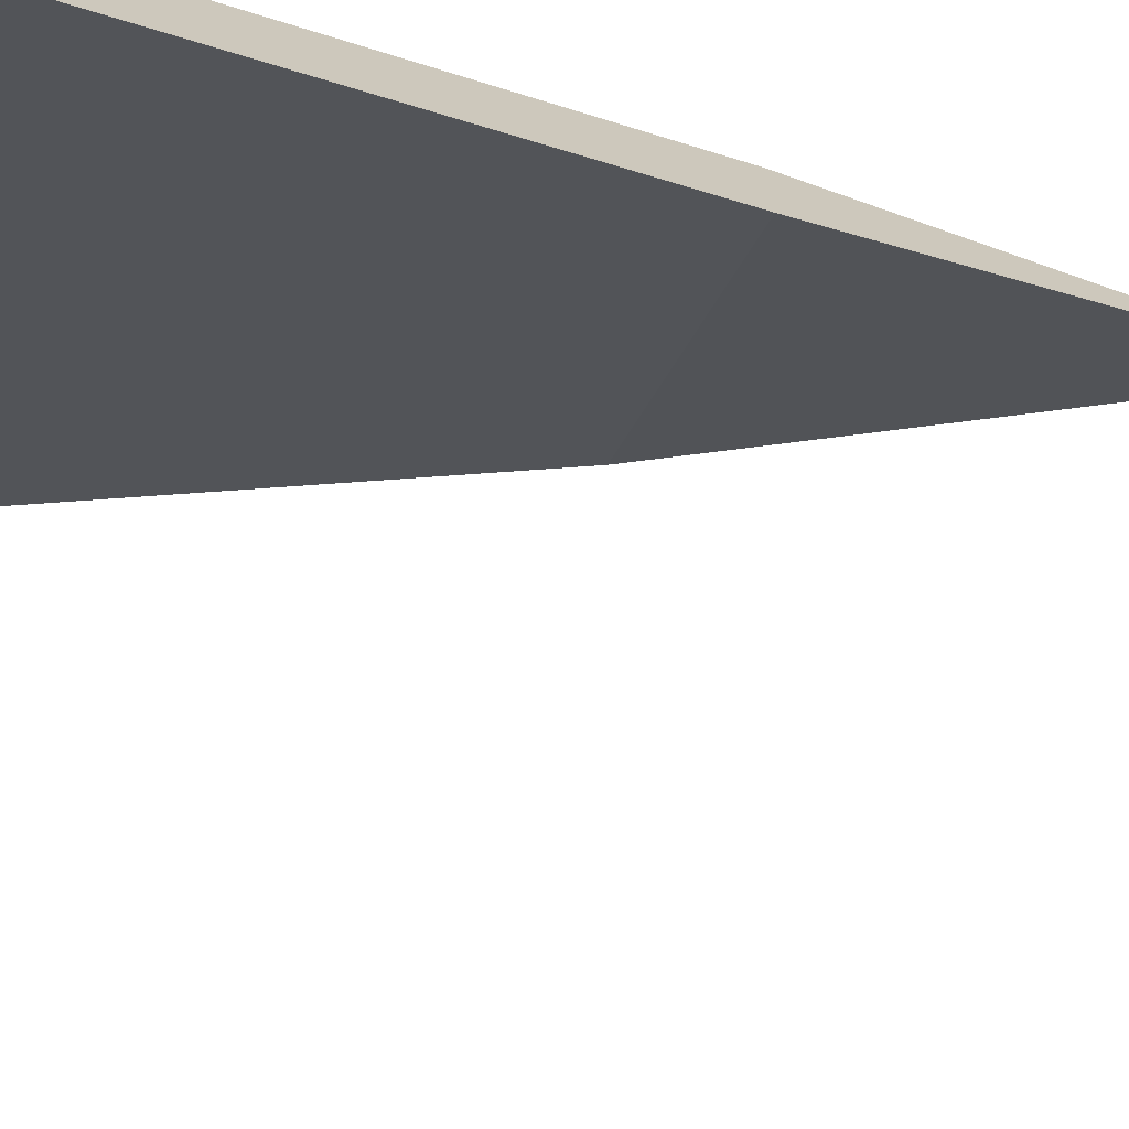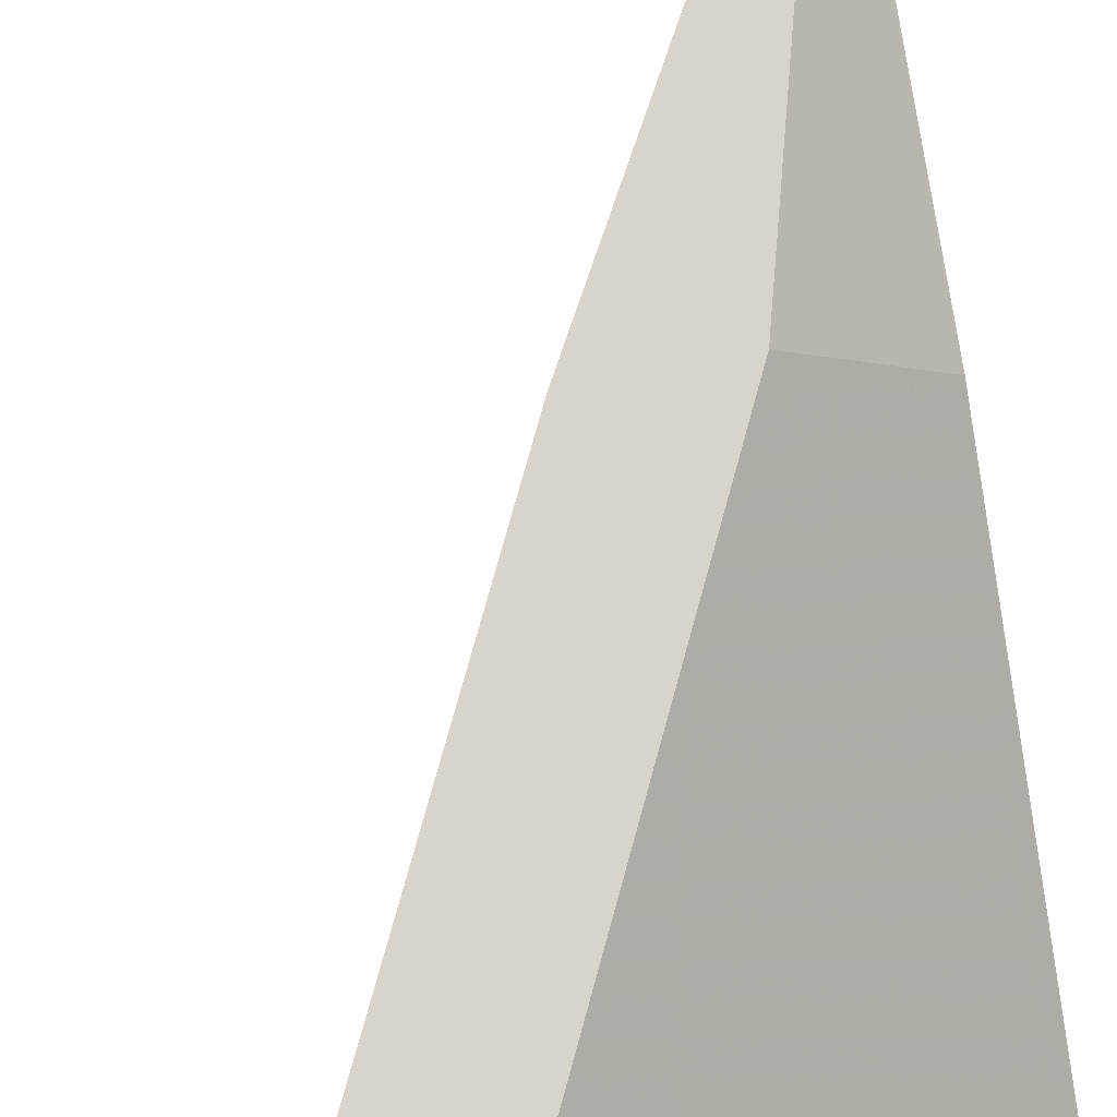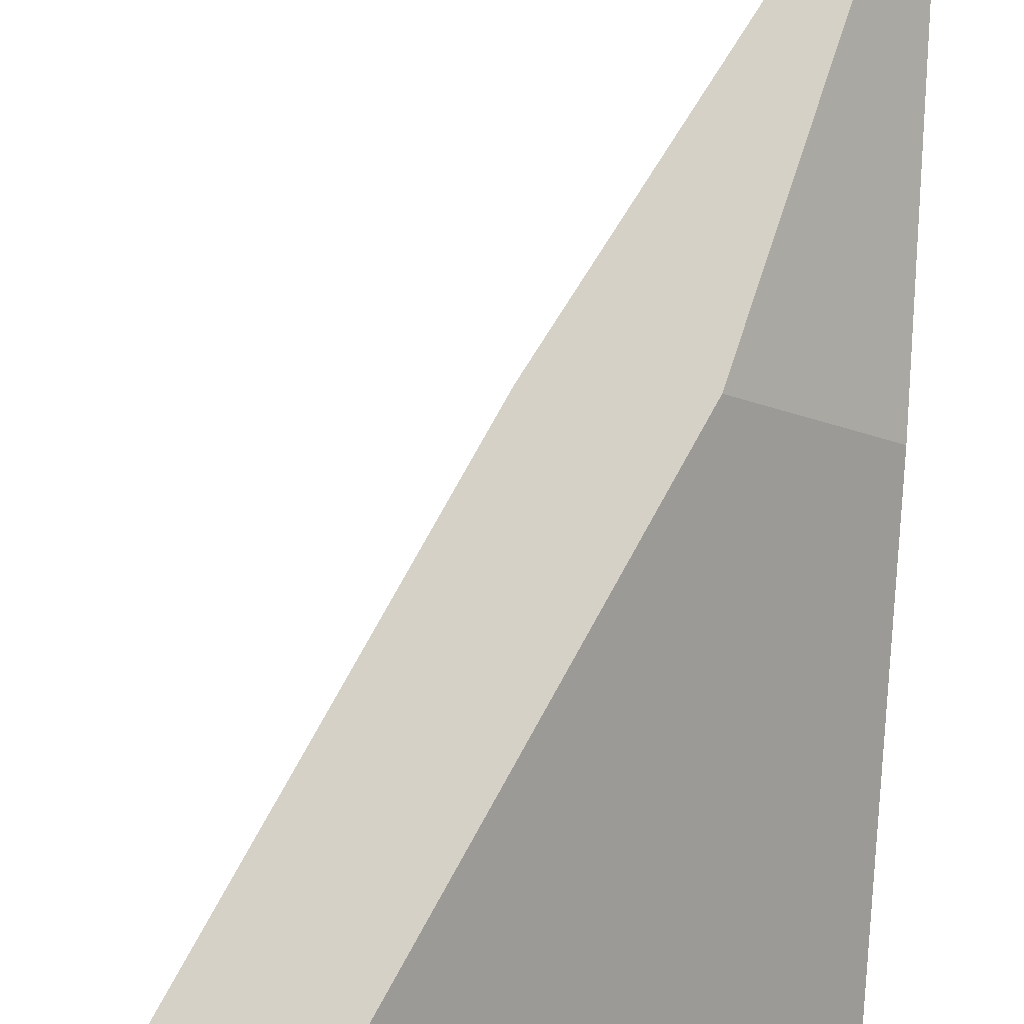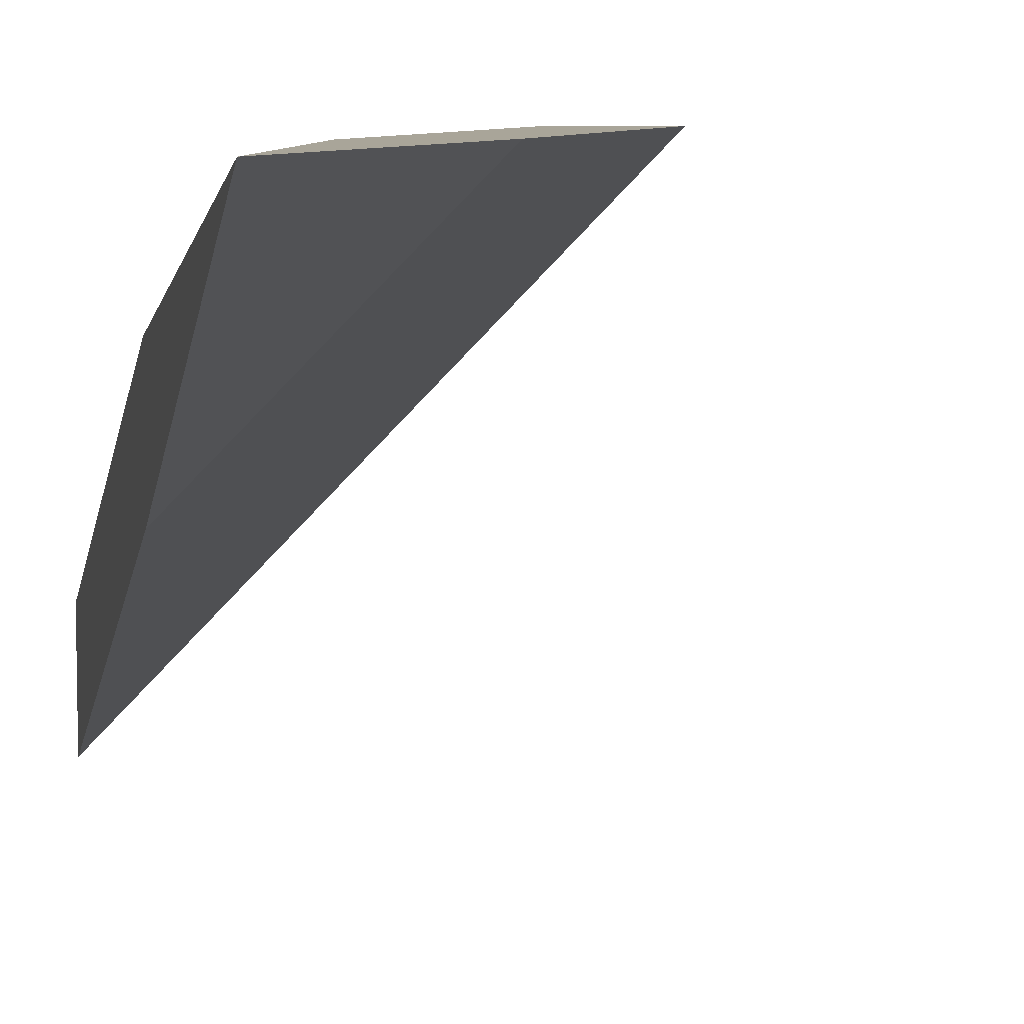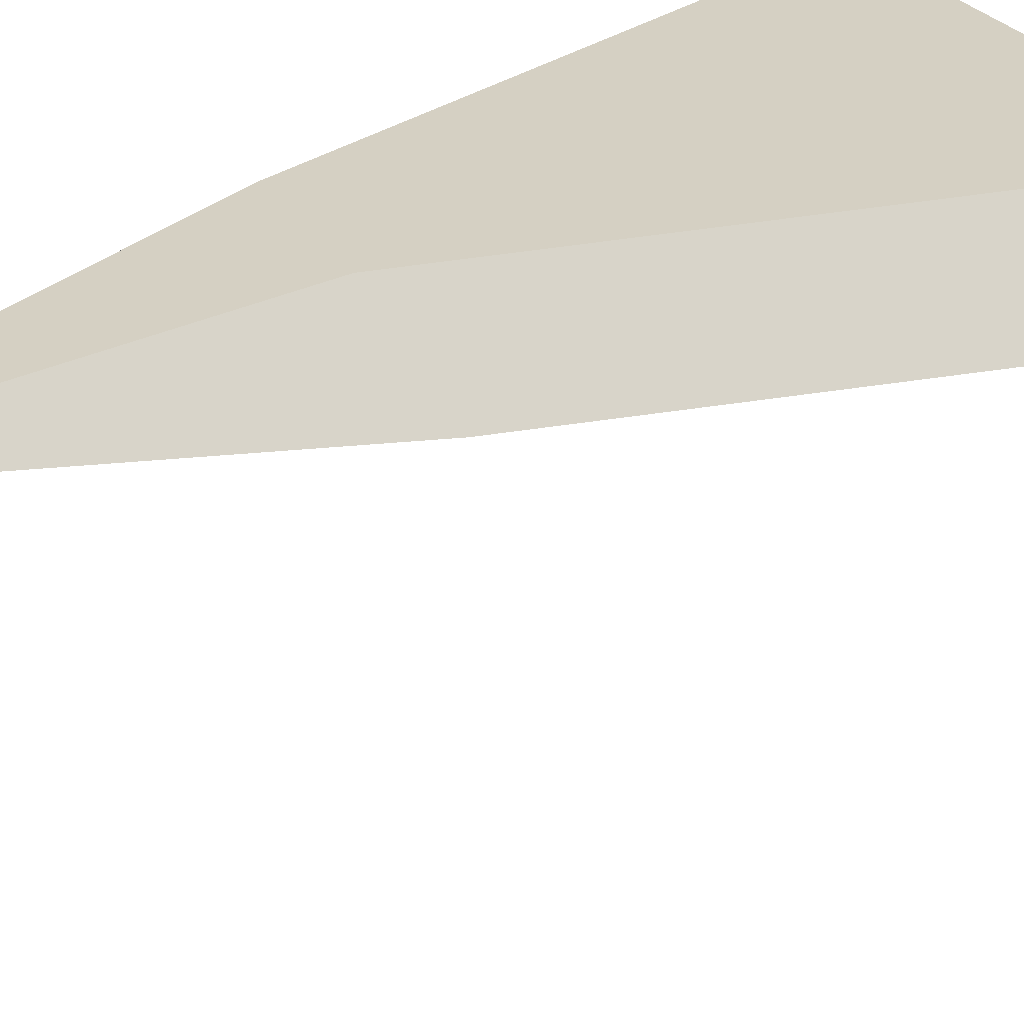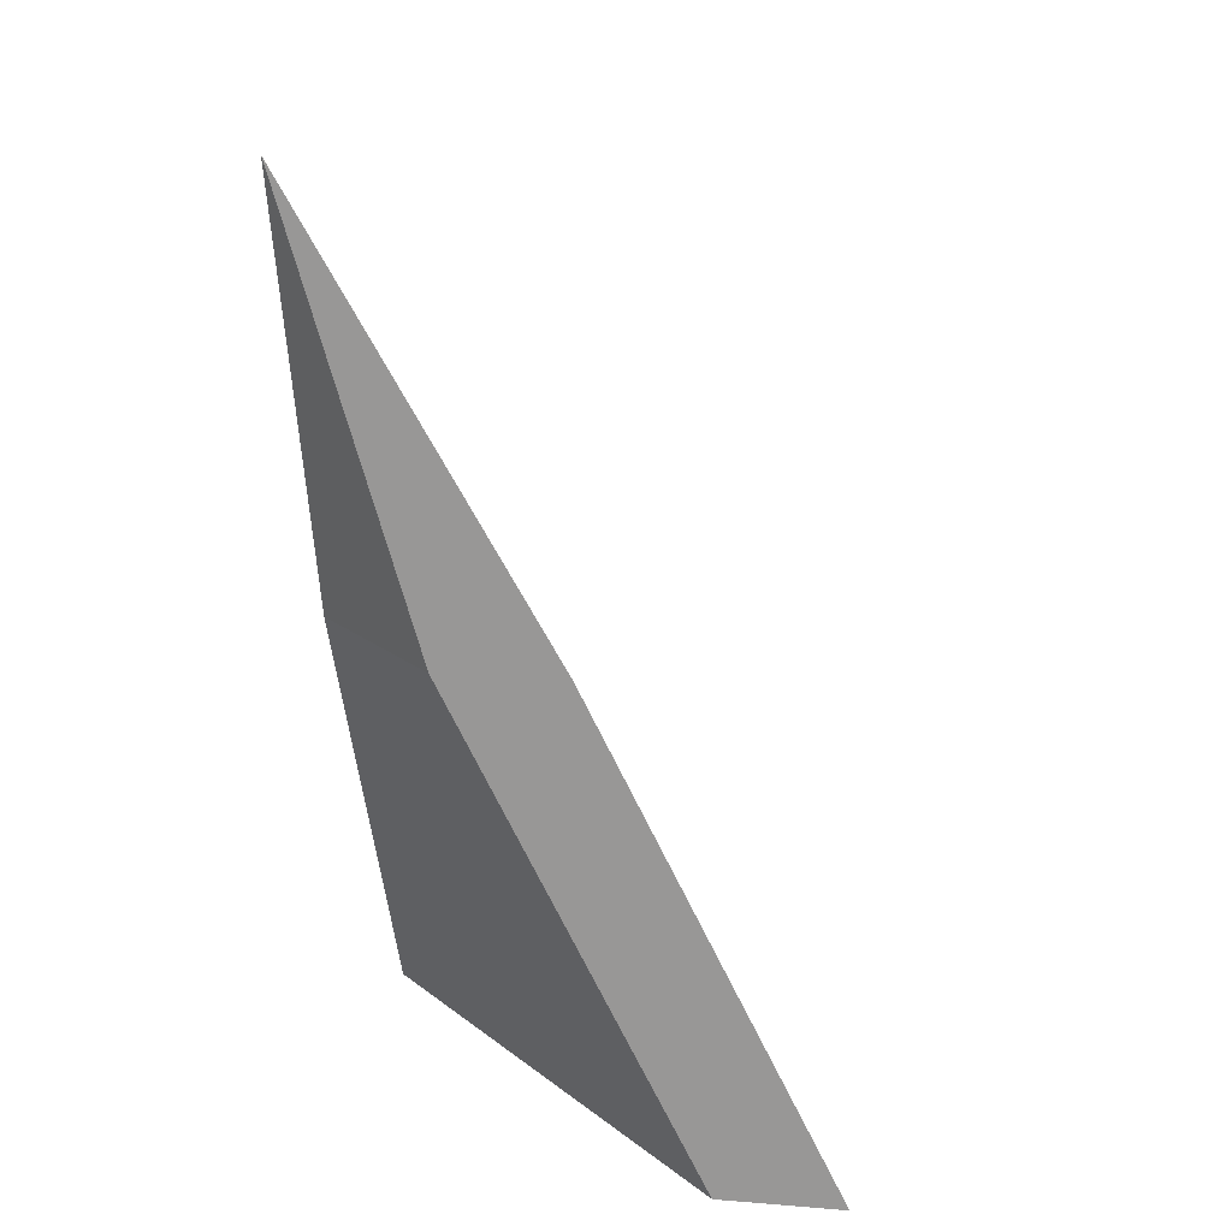
<metadata>
{"format":"obj","ext":"obj","renderer":"f3d","projection":"perspective","resolution":1024,"background":"white","views":[{"elev":-71.7,"azim":67.5,"up":"+Z"},{"elev":75.4,"azim":-11.1,"up":"+Z"},{"elev":79.4,"azim":2.6,"up":"+Z"},{"elev":7.4,"azim":167.3,"up":"+Z"},{"elev":75.7,"azim":-124.1,"up":"+Z"},{"elev":20.0,"azim":98.3,"up":"+Y"}]}
</metadata>
<code>
v 0.5 -0.4375 0.25
v 0.25 -0.4375 0.5
v 0.5 0 0.5
v 0.5 -0.4375 0.375
v 0.5 -0.9375 0
v 0 -0.9375 0.5
v 0.125 -0.9375 0.5
v 0.375 -0.4375 0.5
v 0.5 -0.9375 0.125
f 1 2 3
f 1 3 4
f 1 4 5
f 1 5 6
f 1 6 2
f 2 6 7
f 2 7 8
f 2 8 3
f 3 8 4
f 4 8 9
f 4 9 5
f 5 9 6
f 6 9 7
f 7 9 8

</code>
